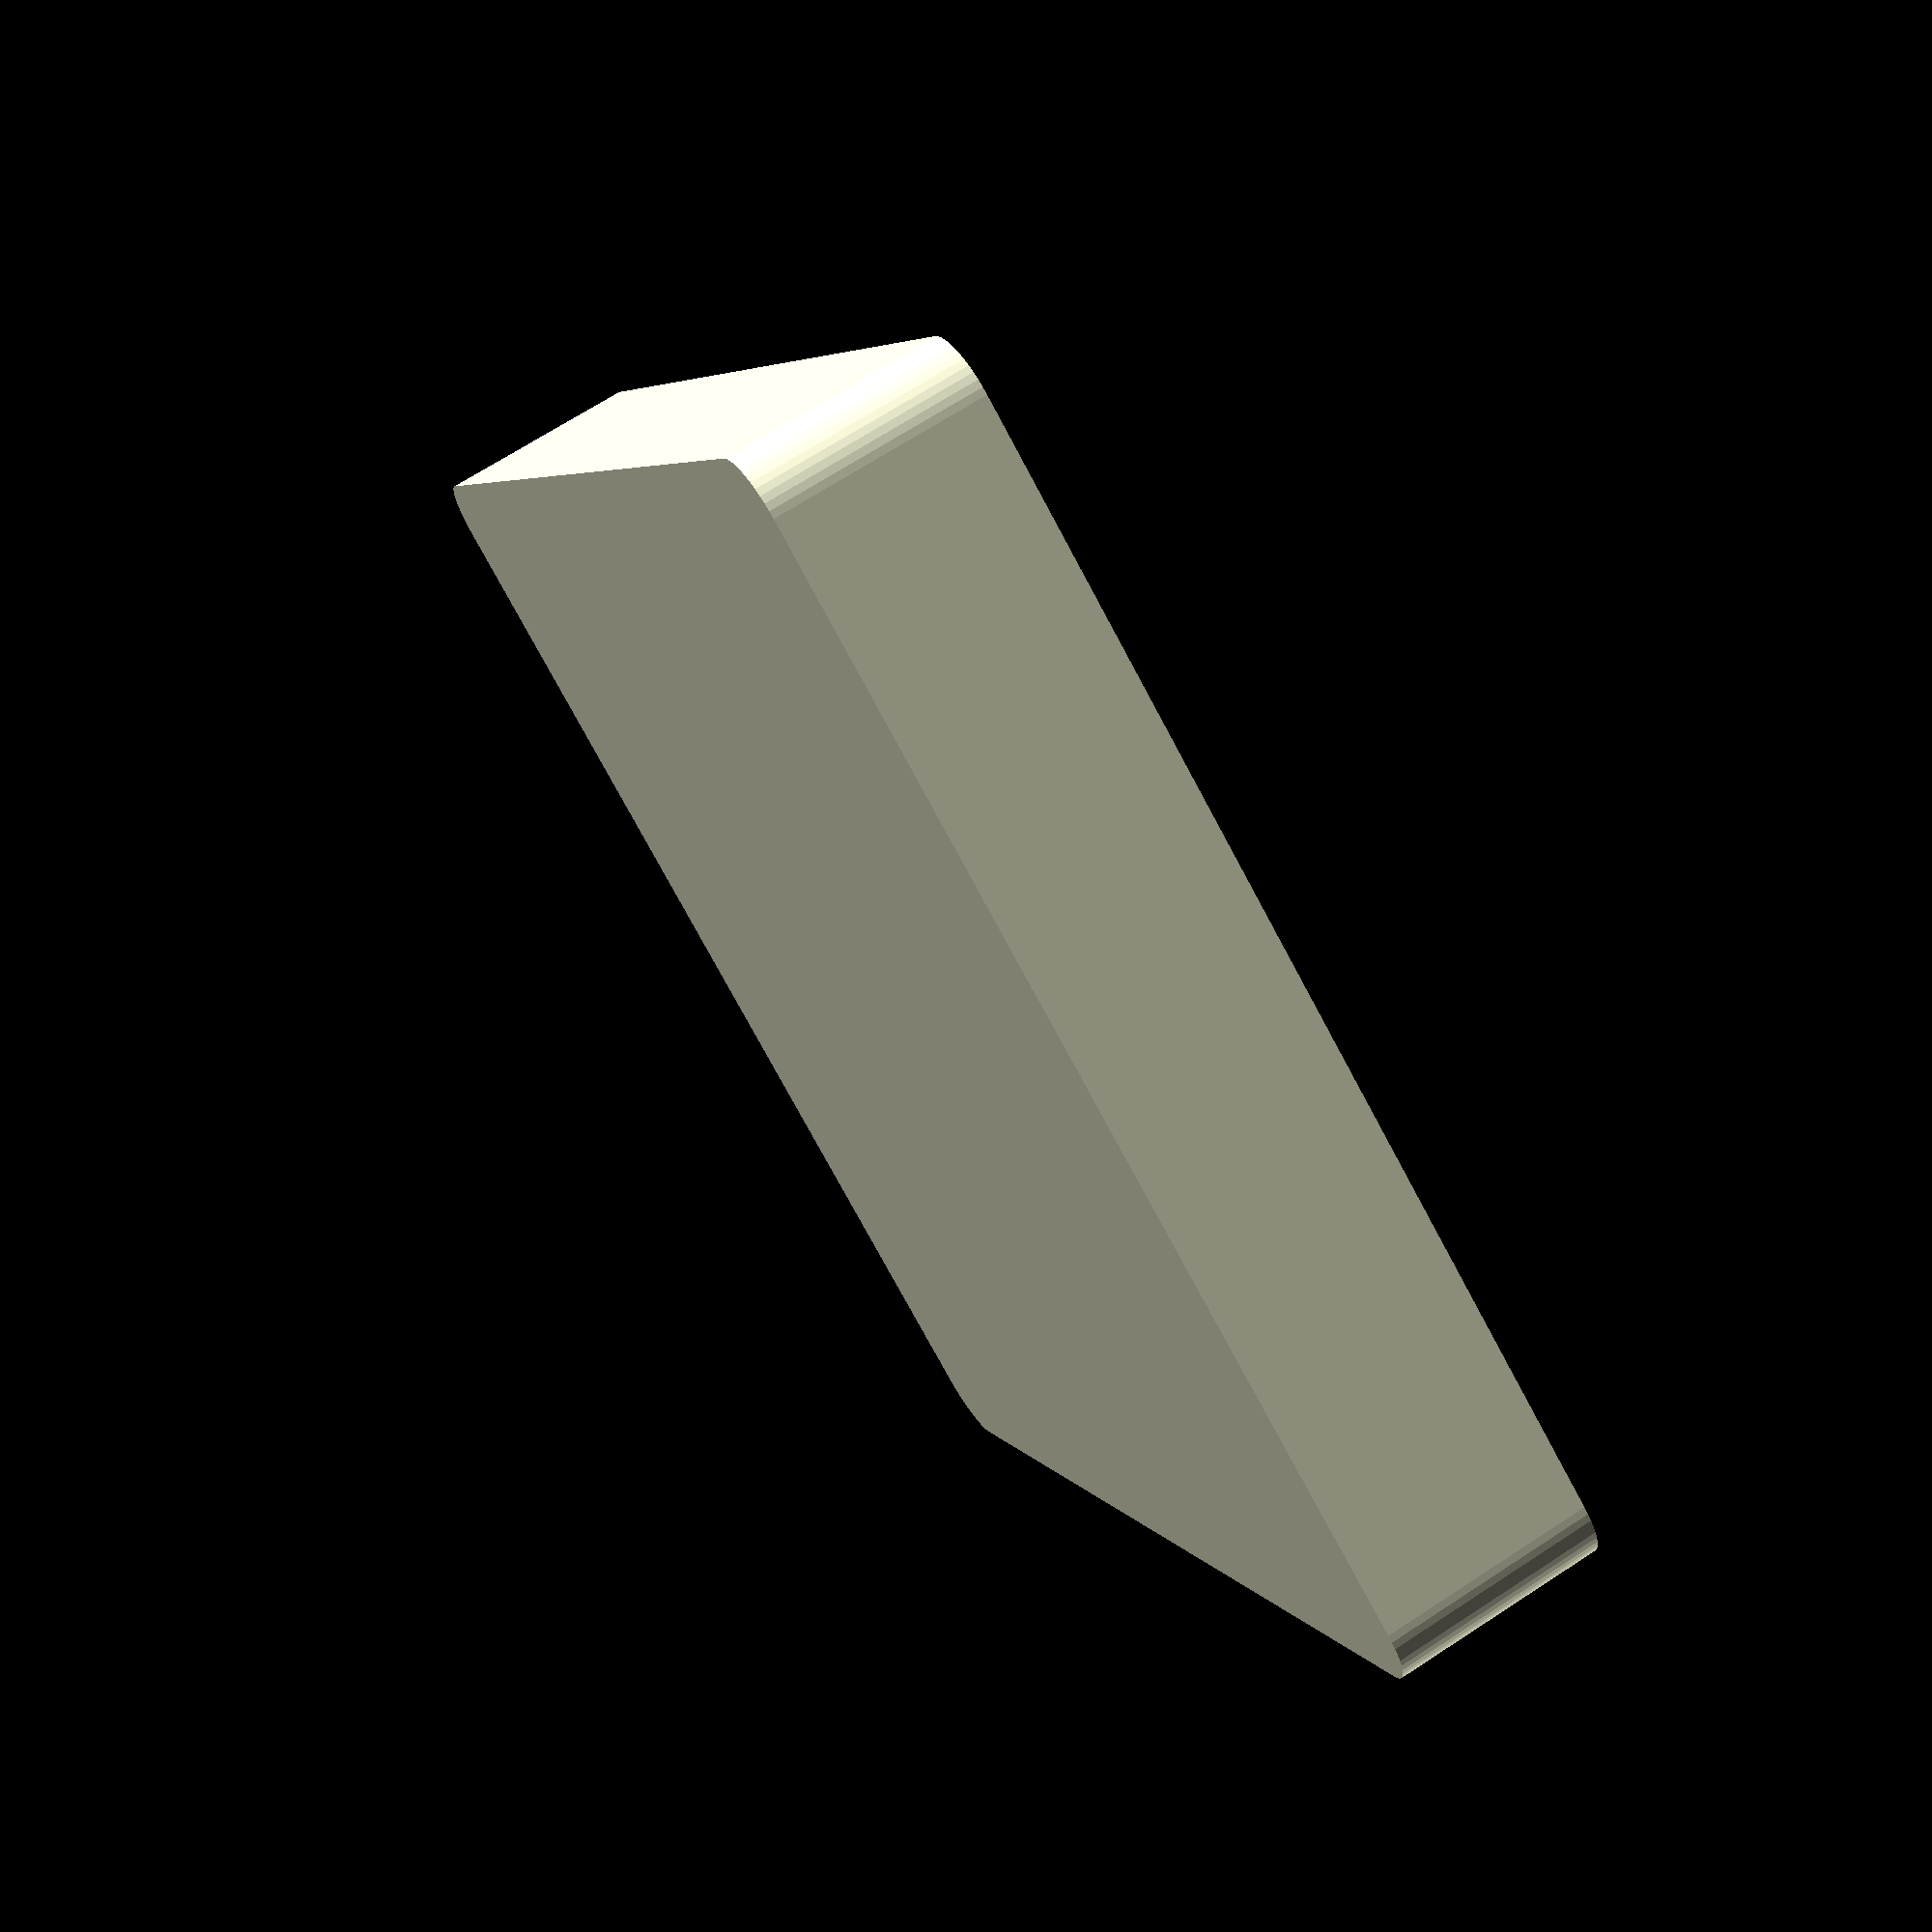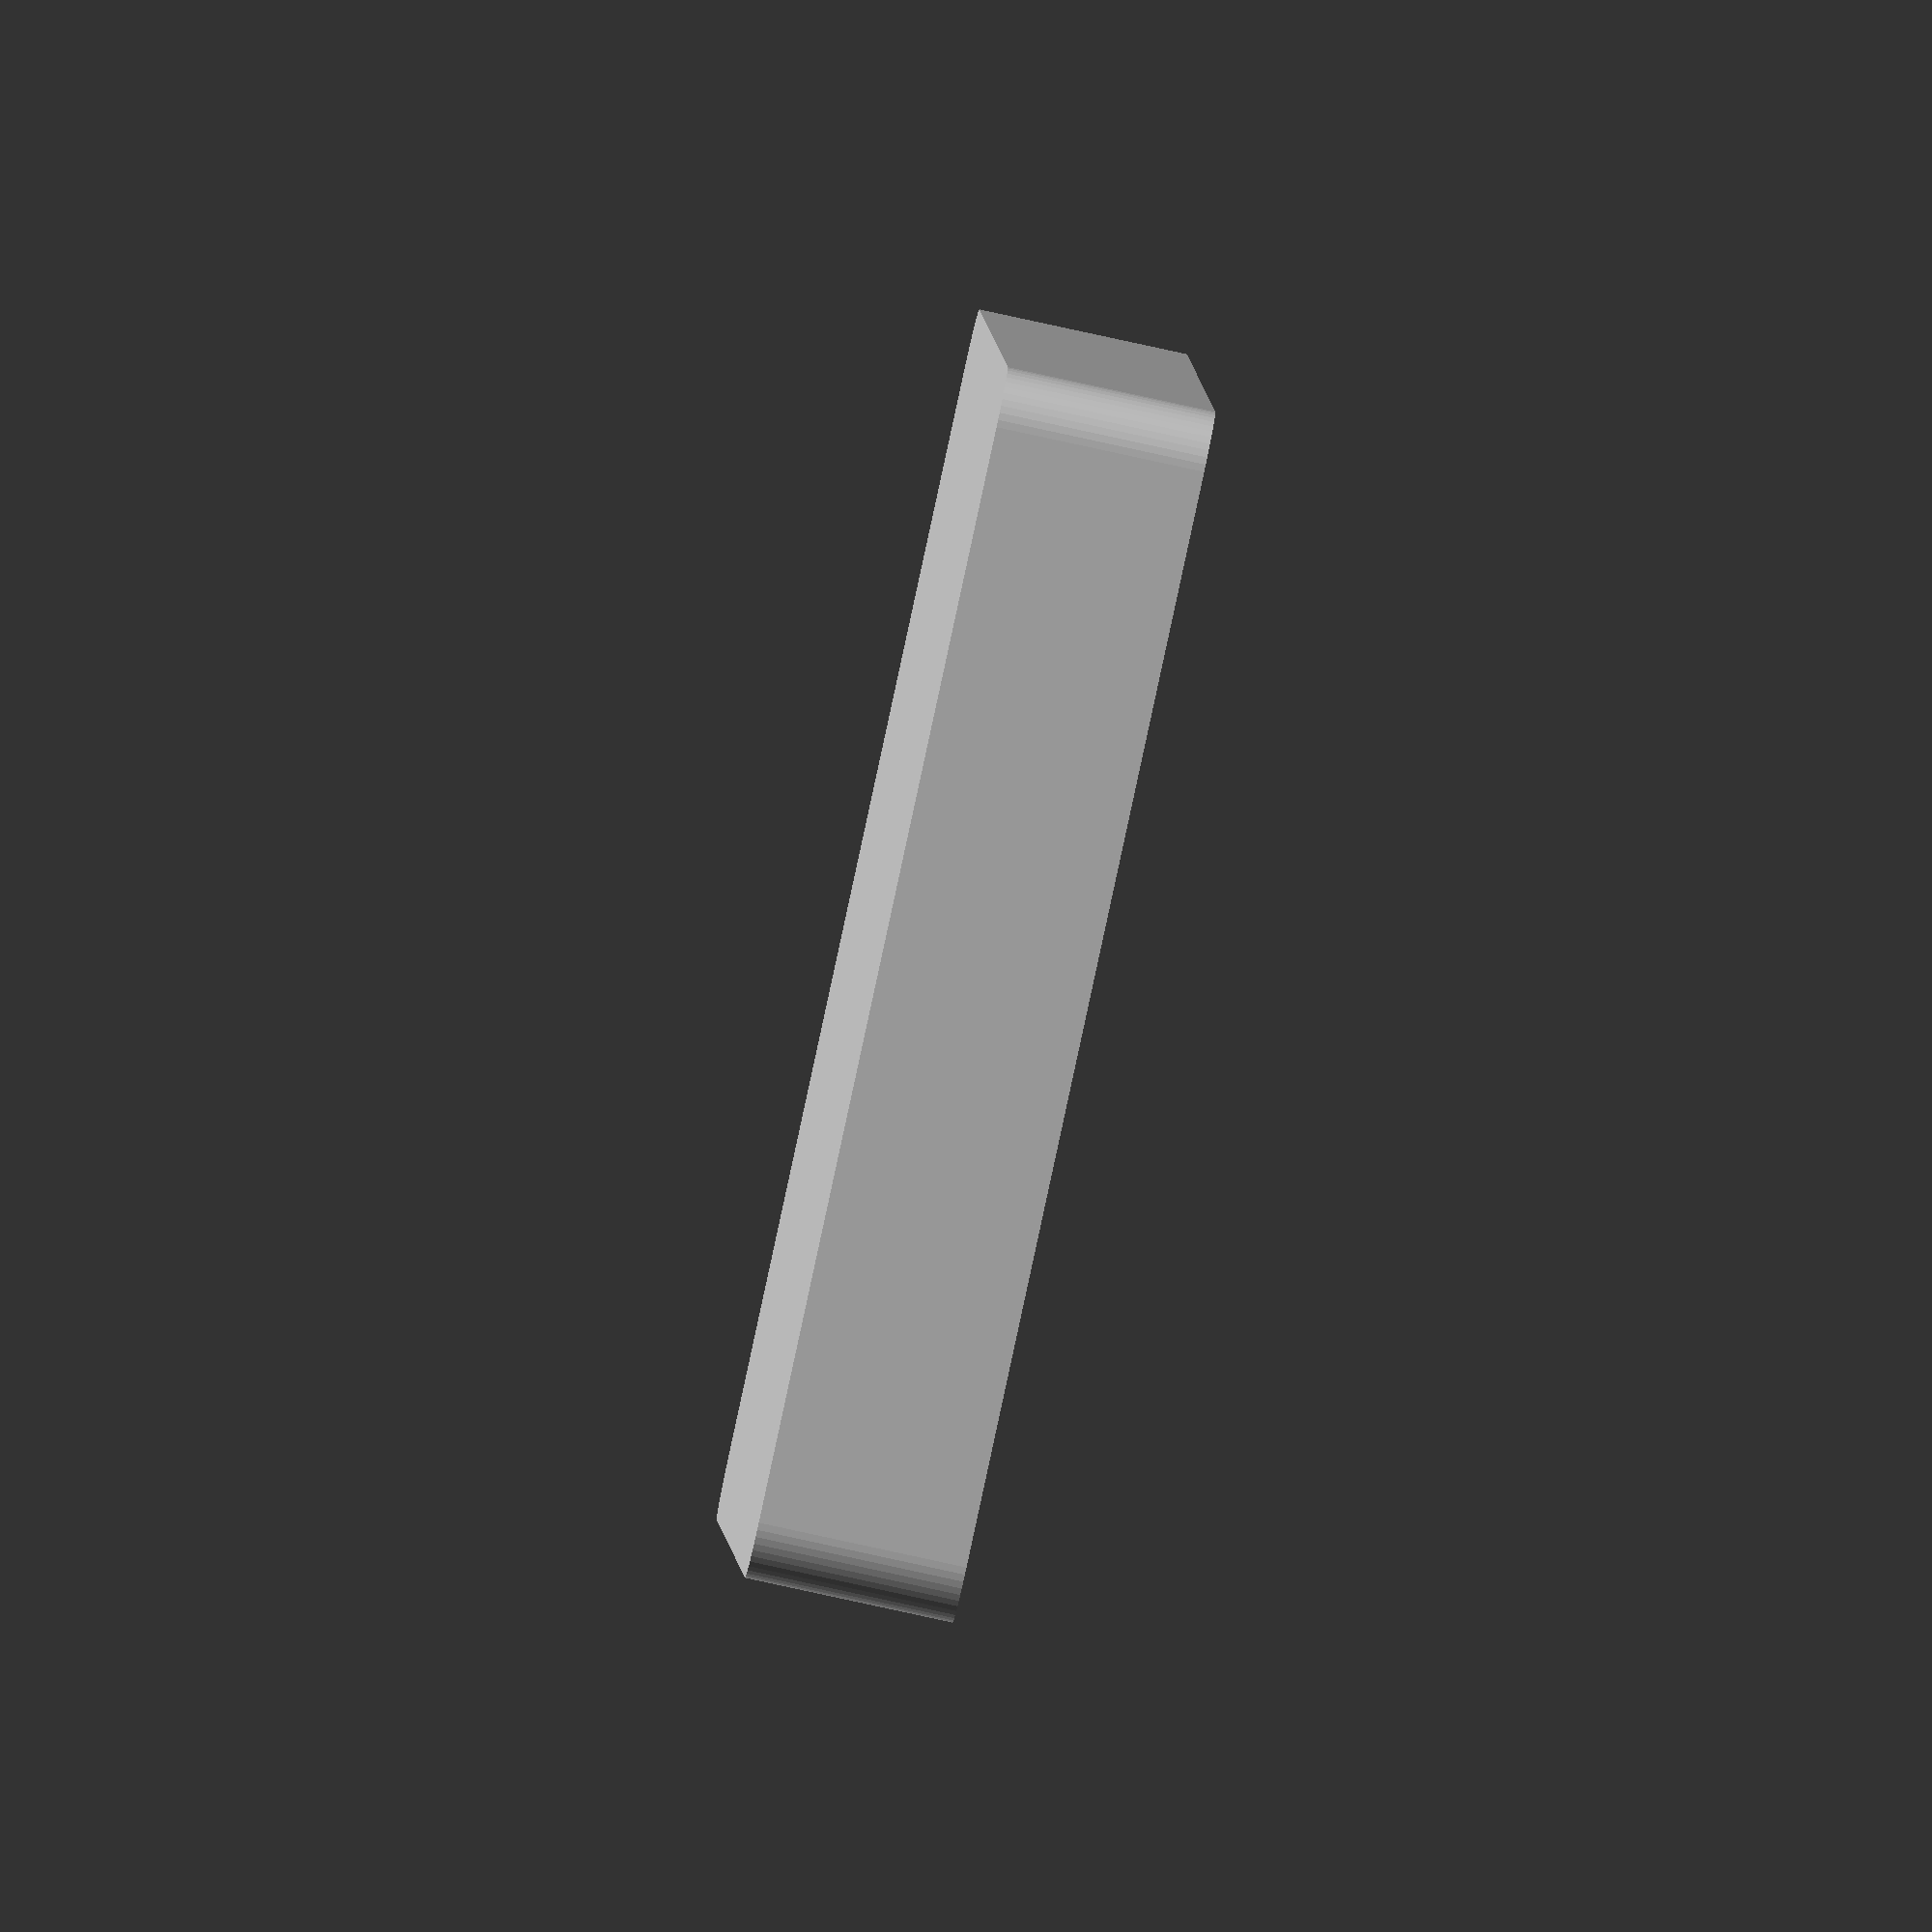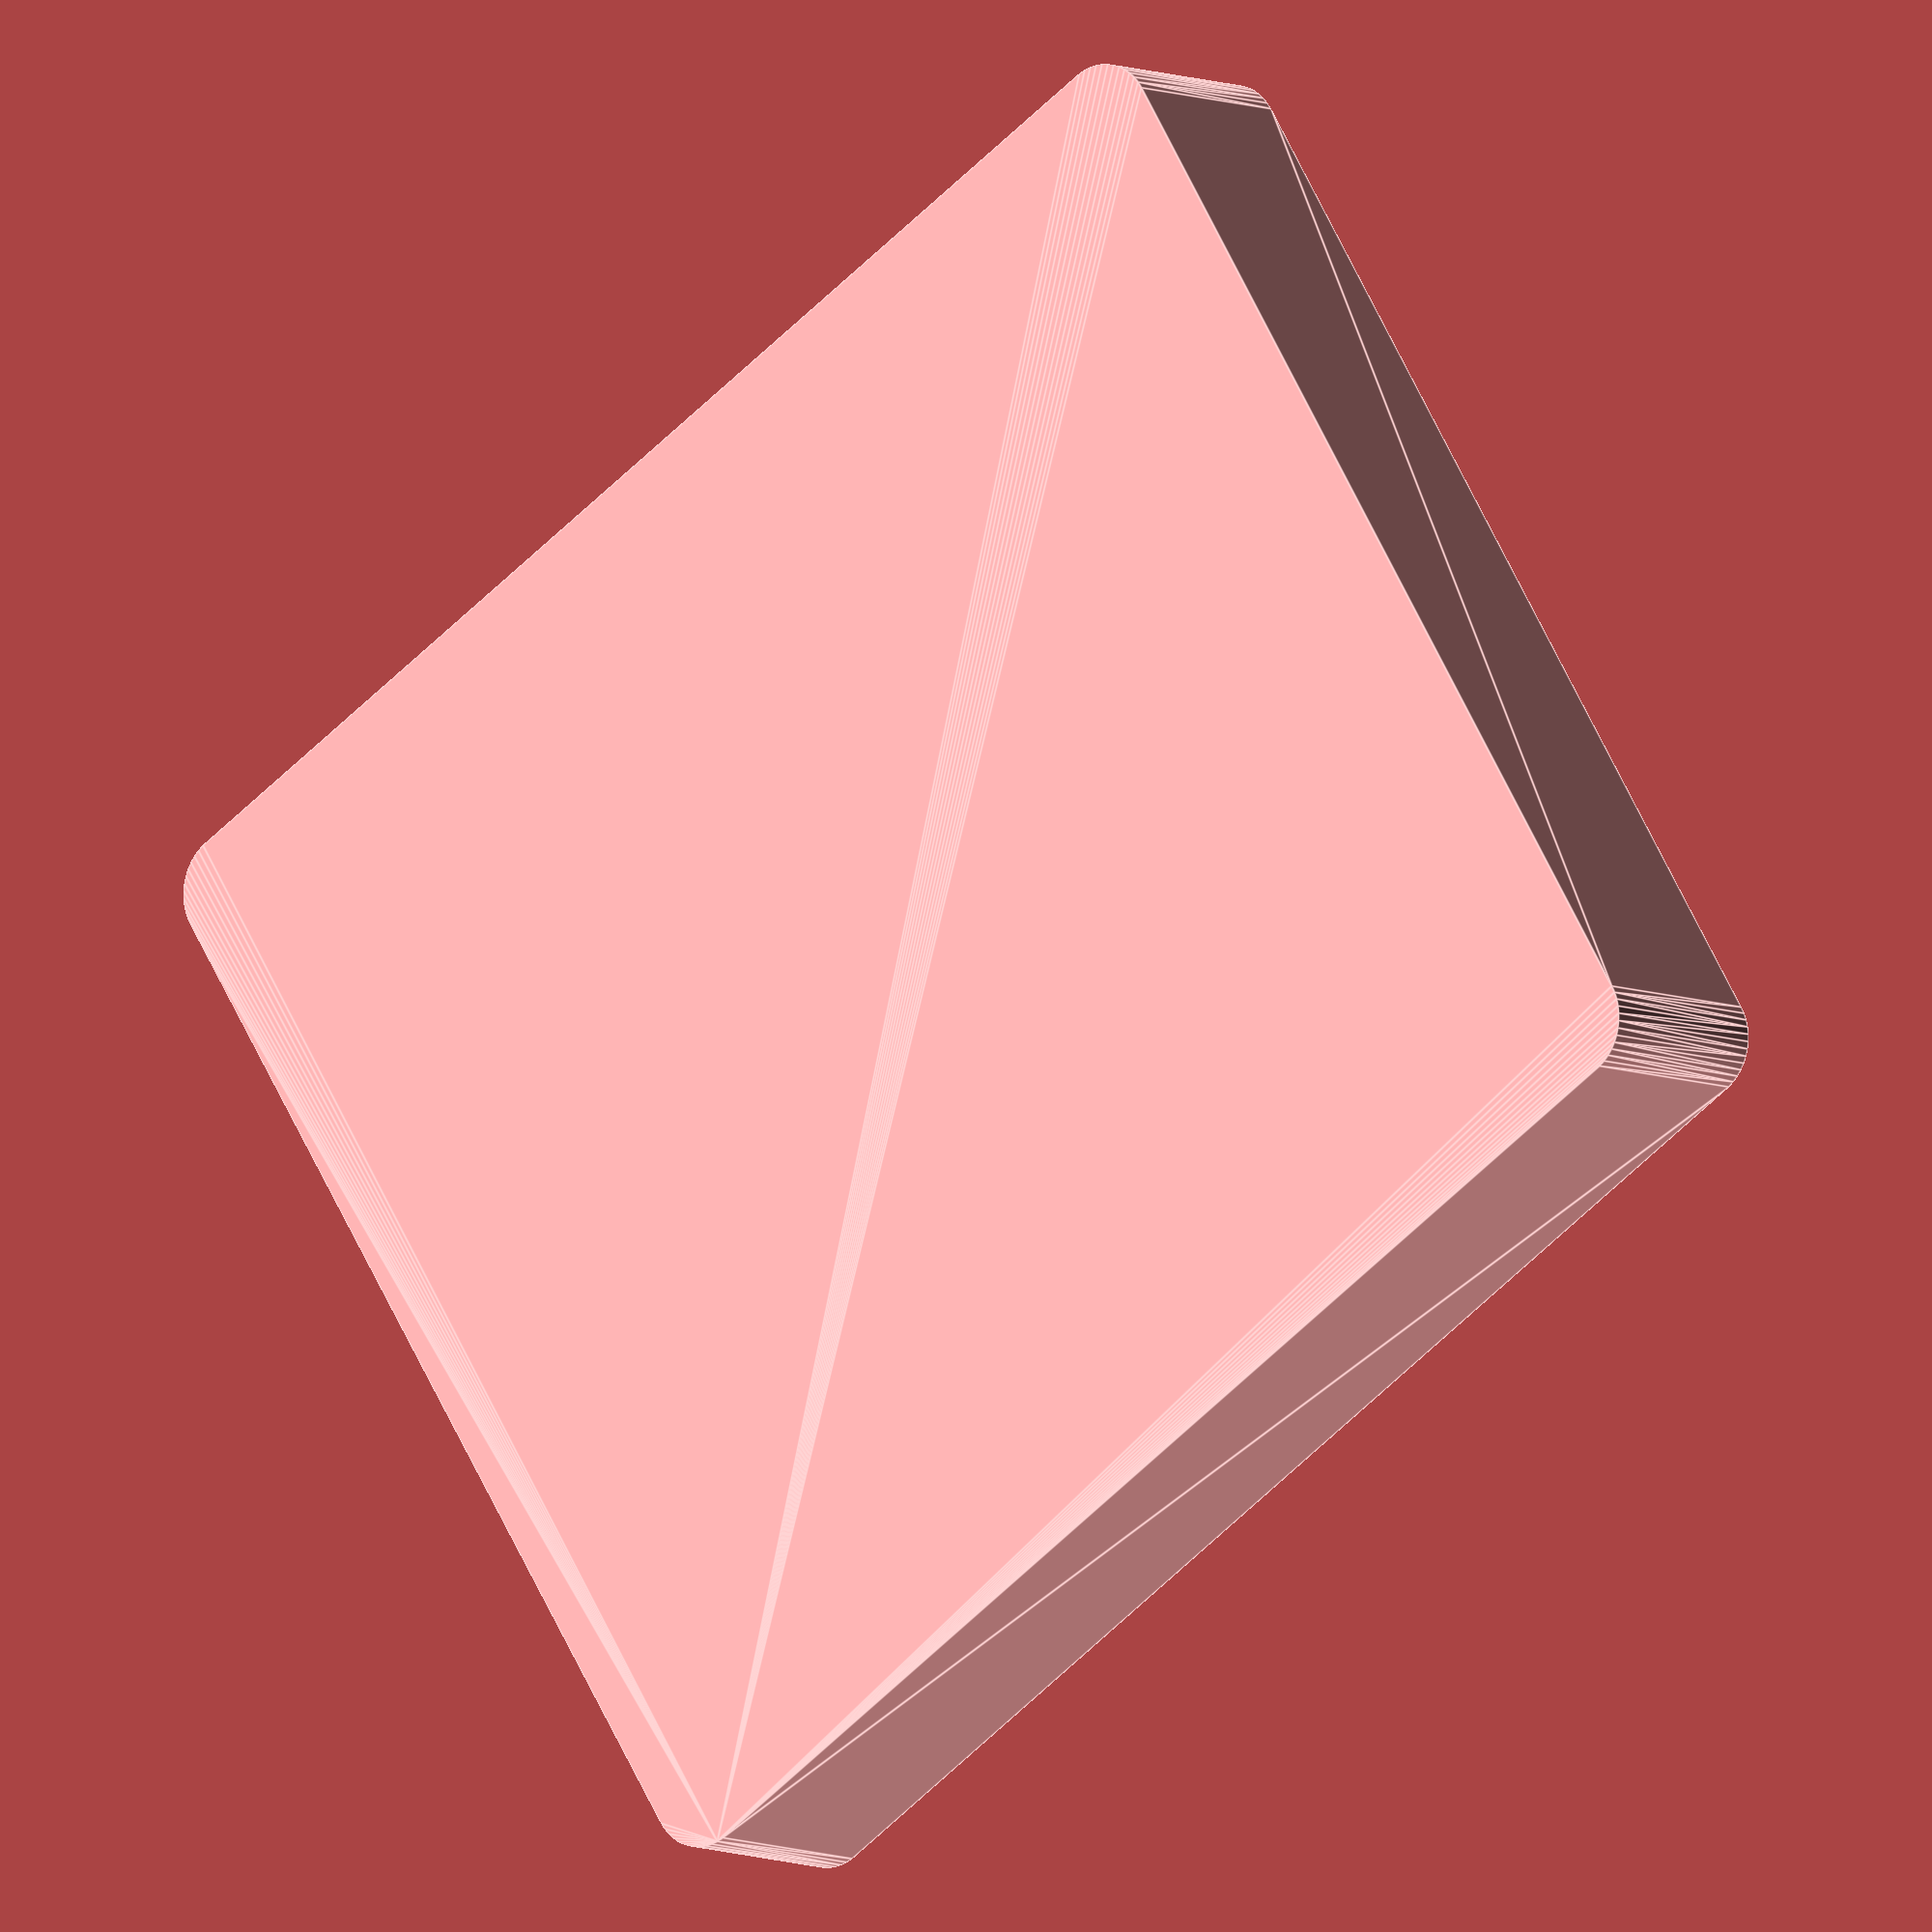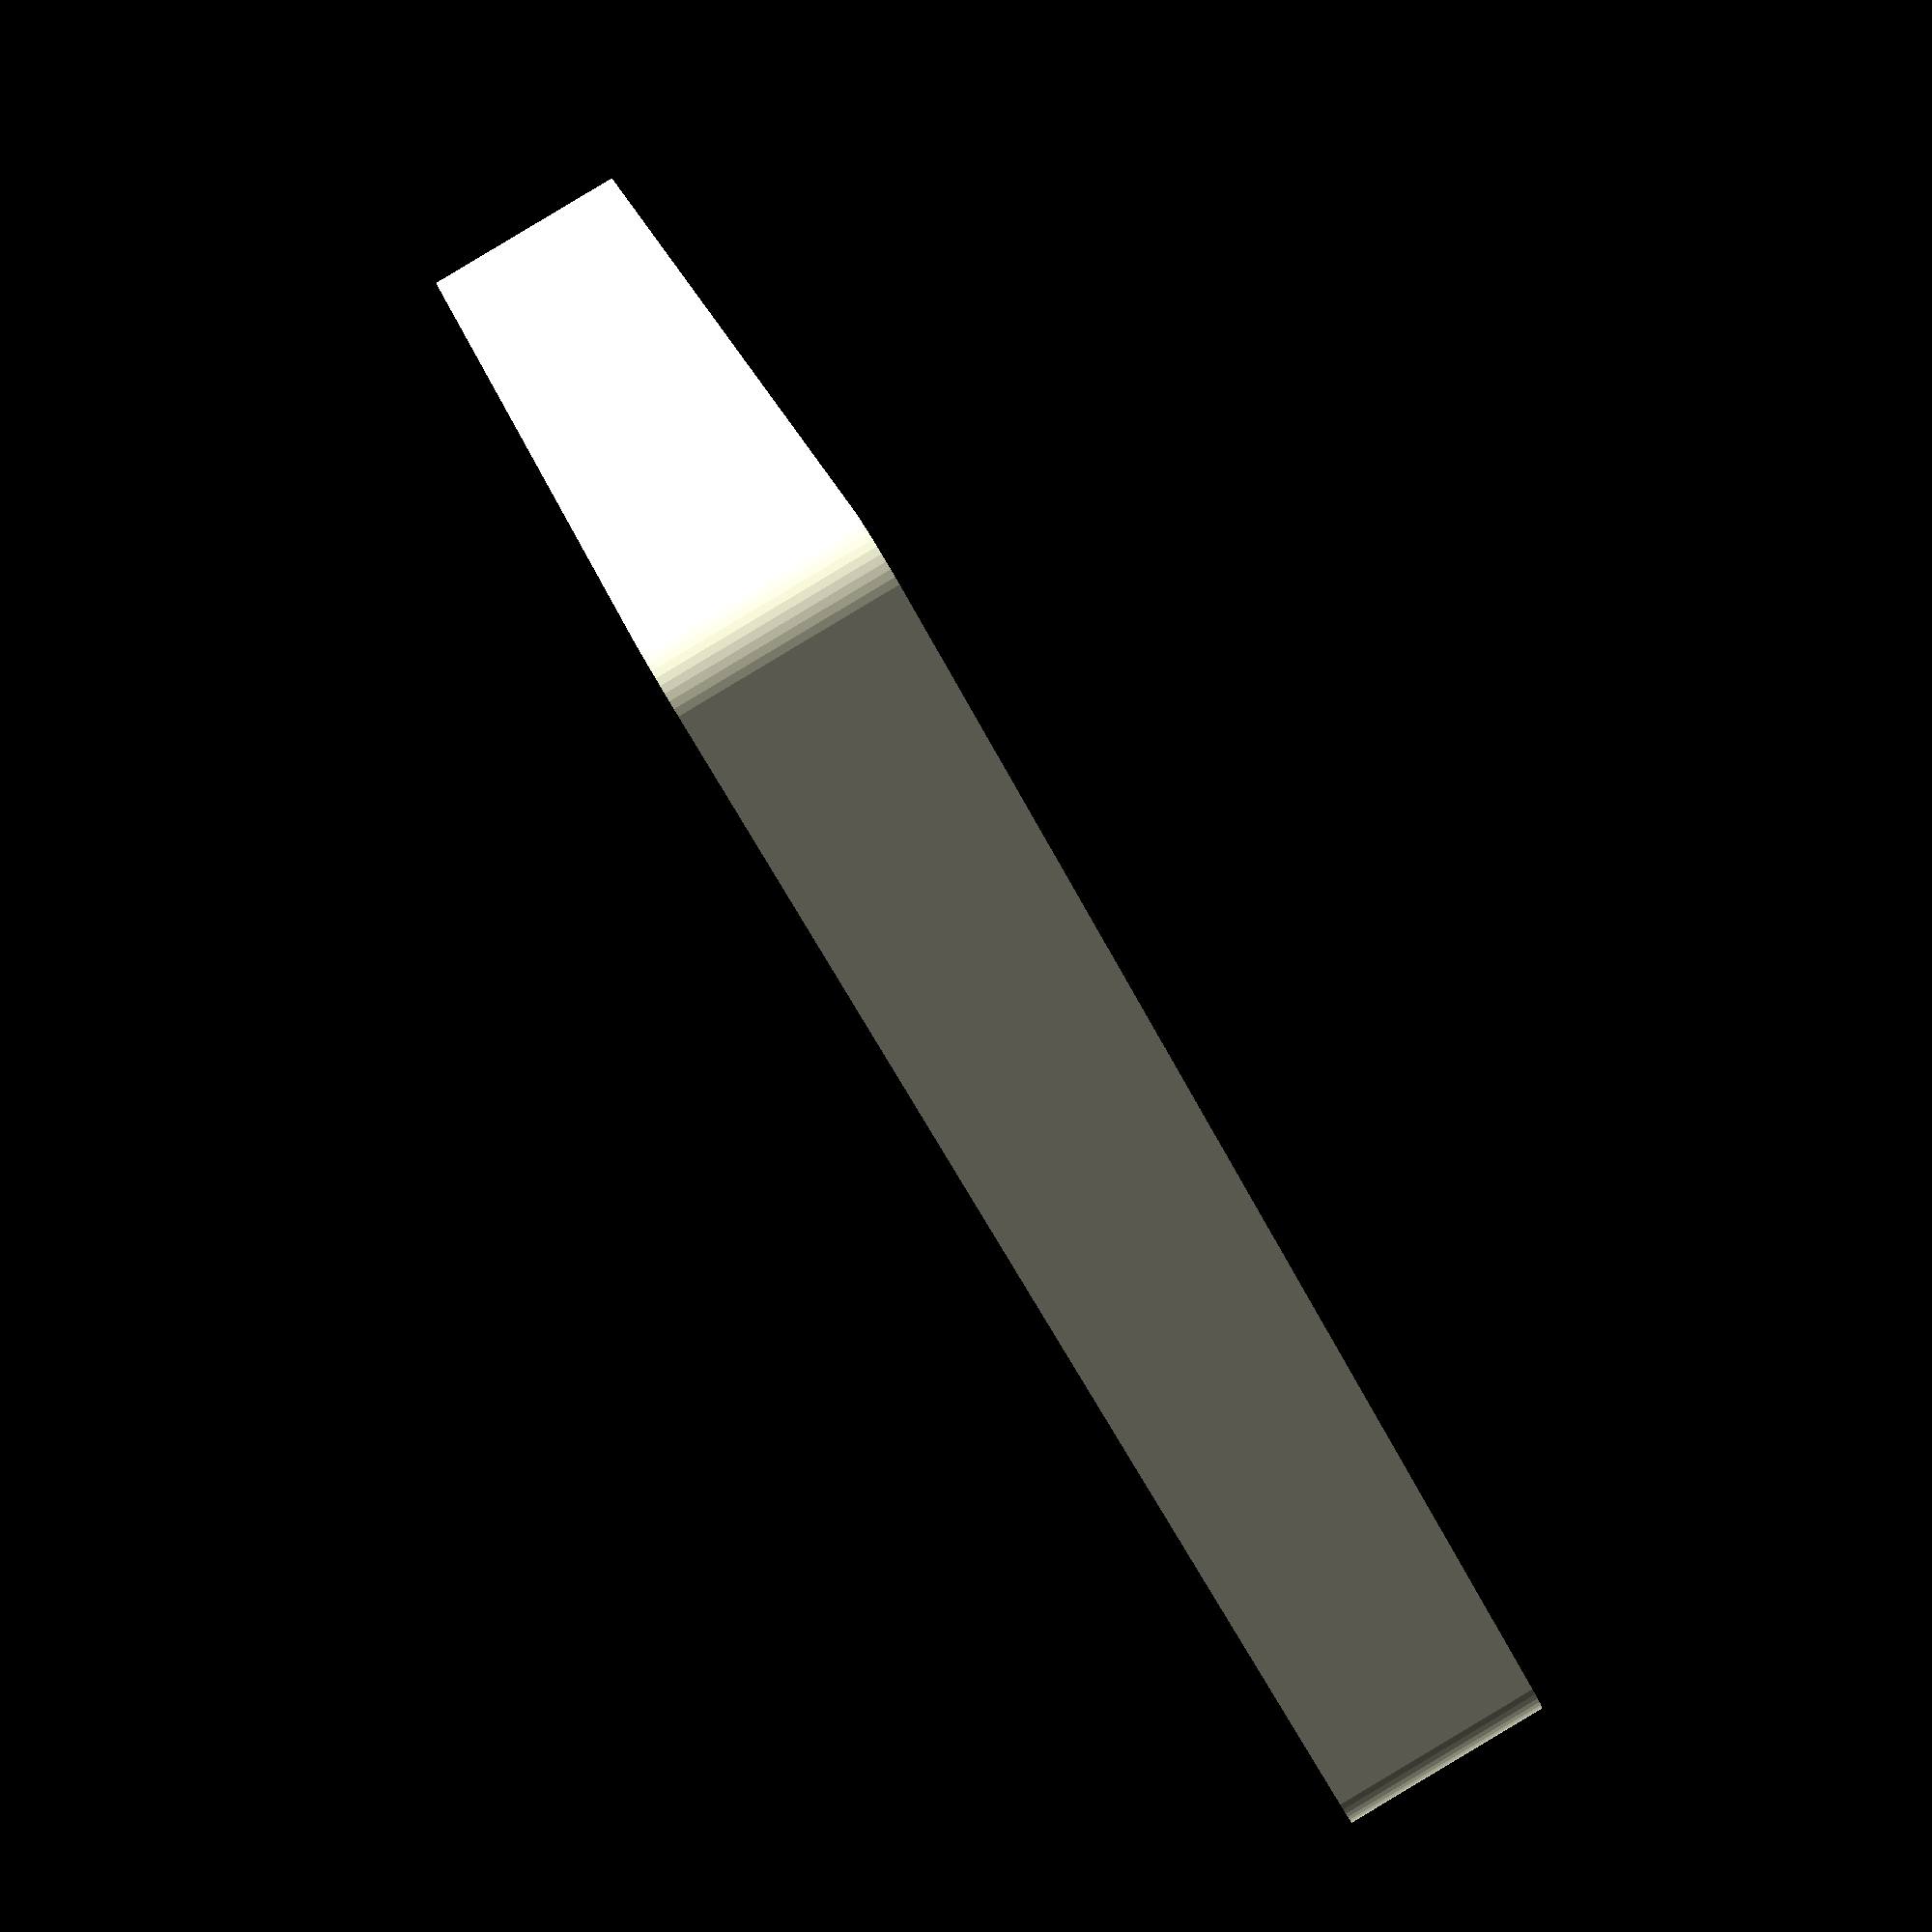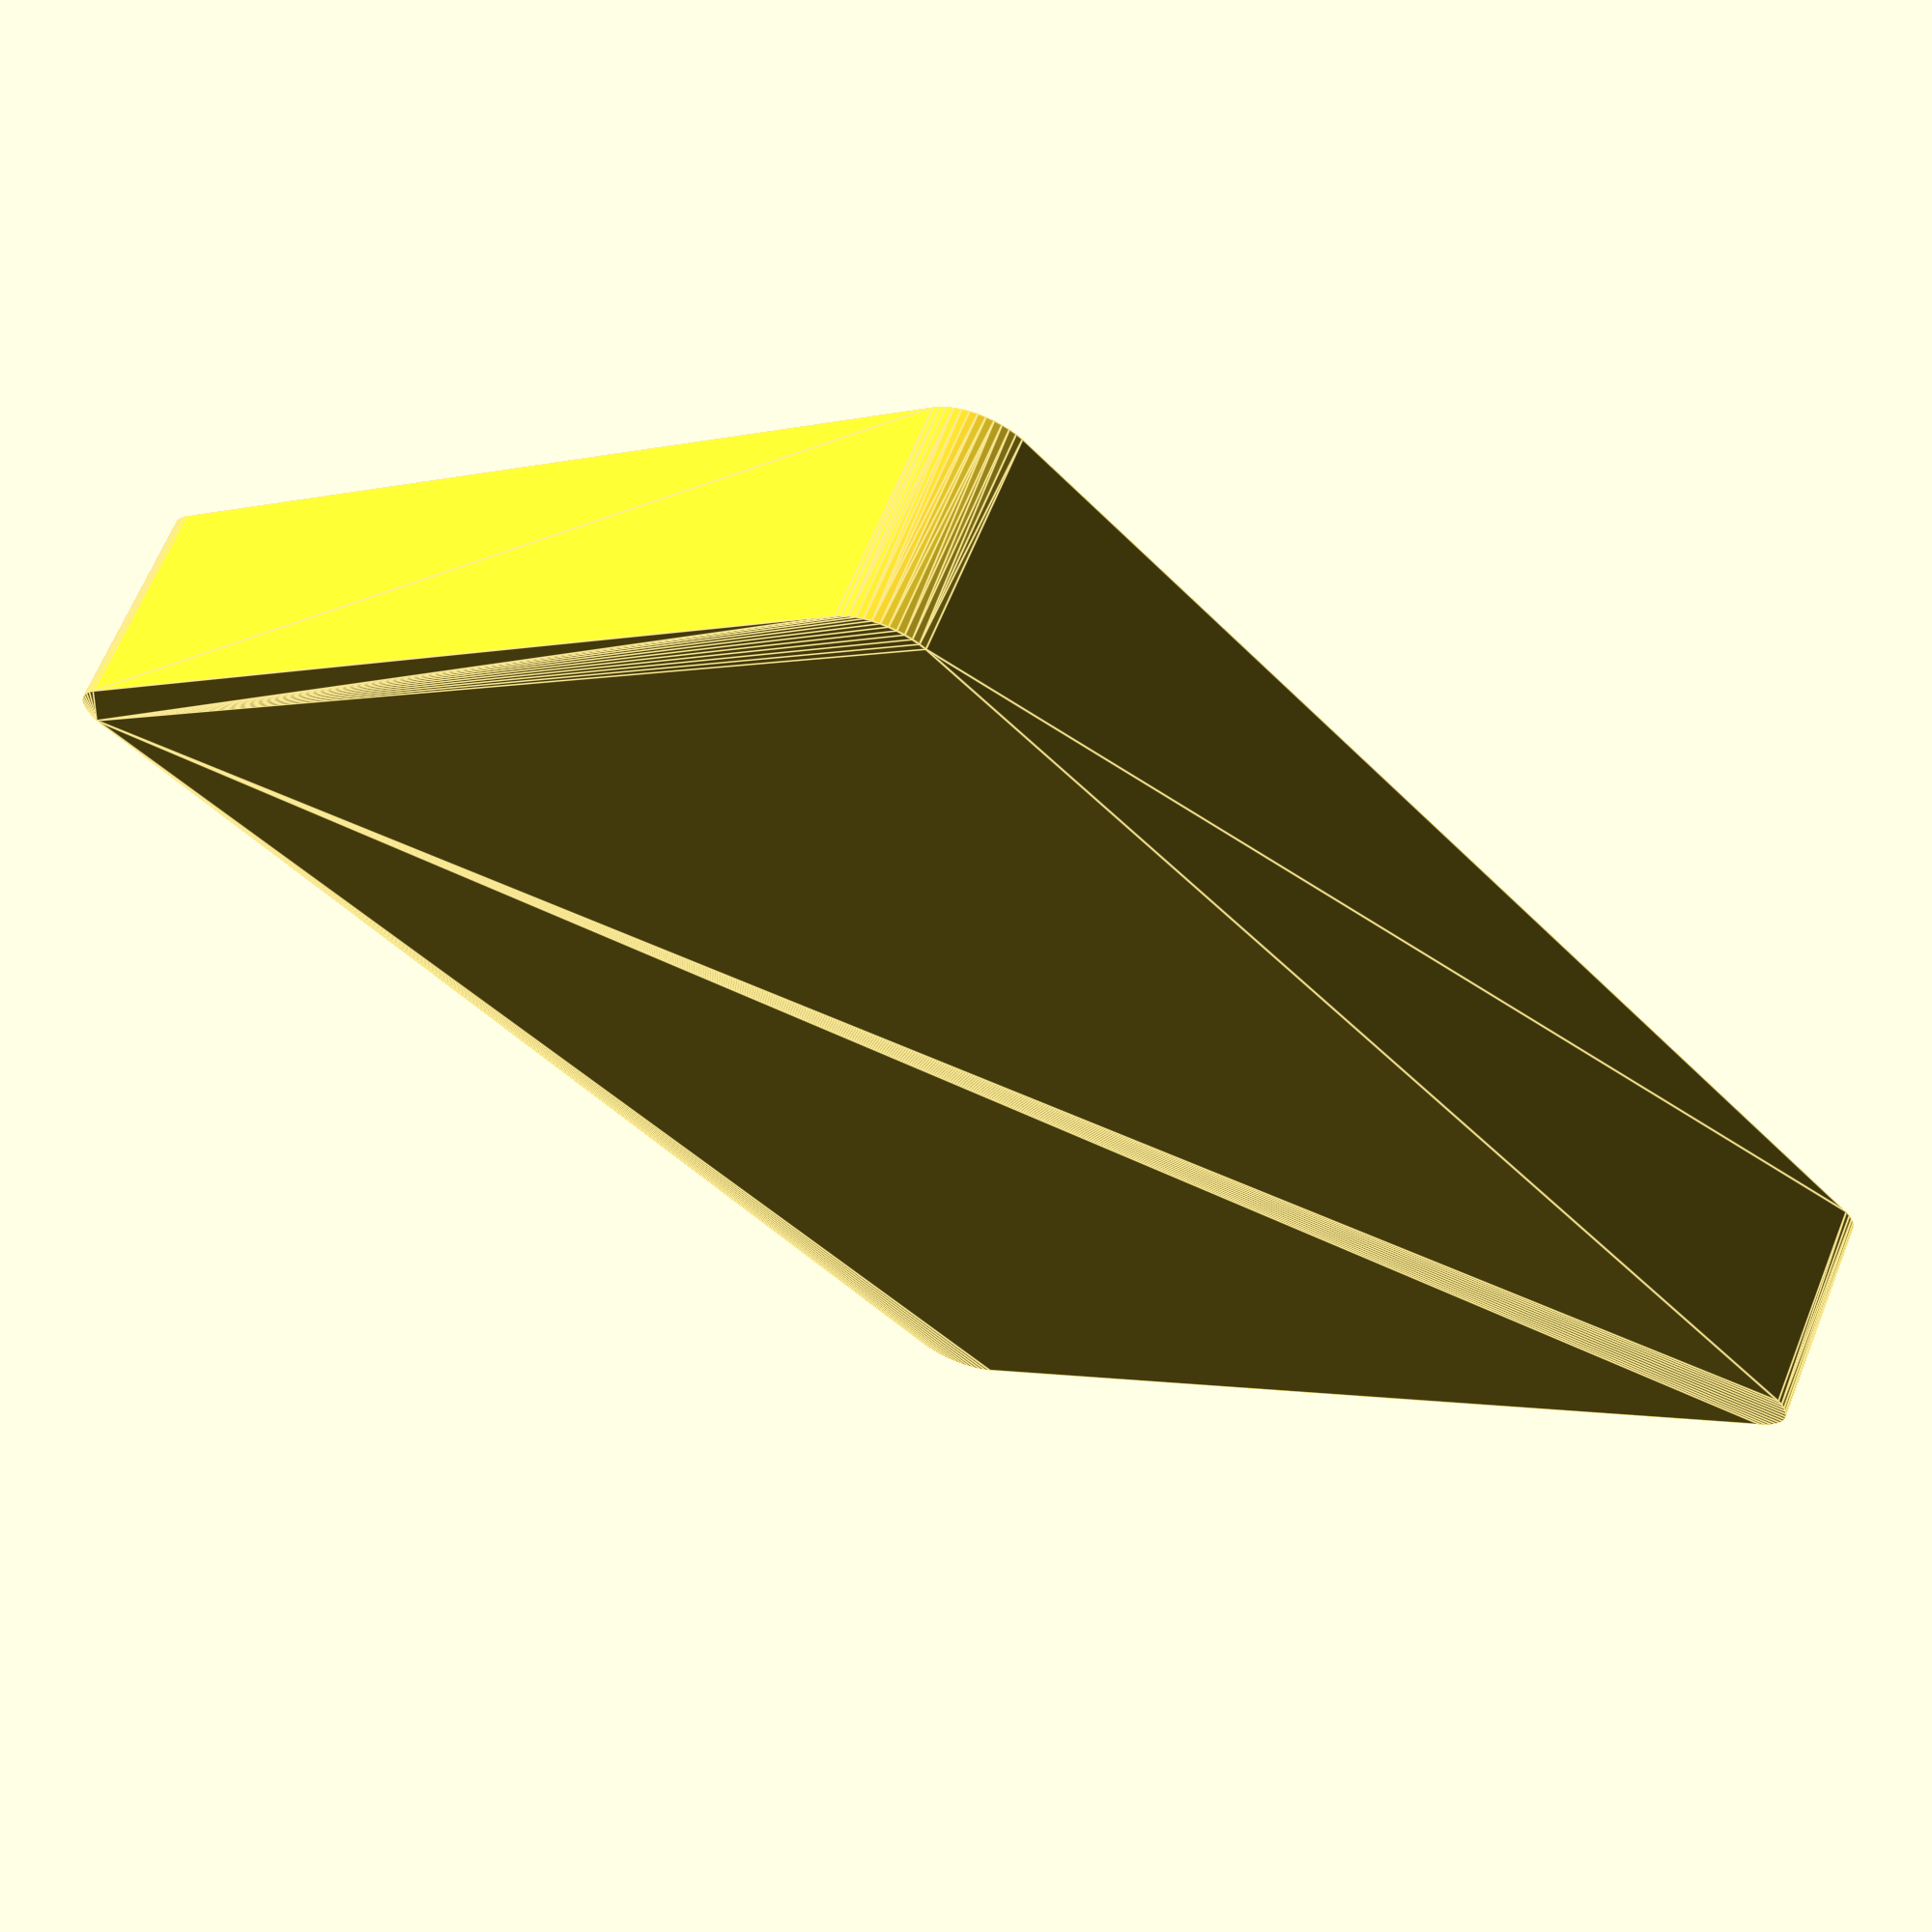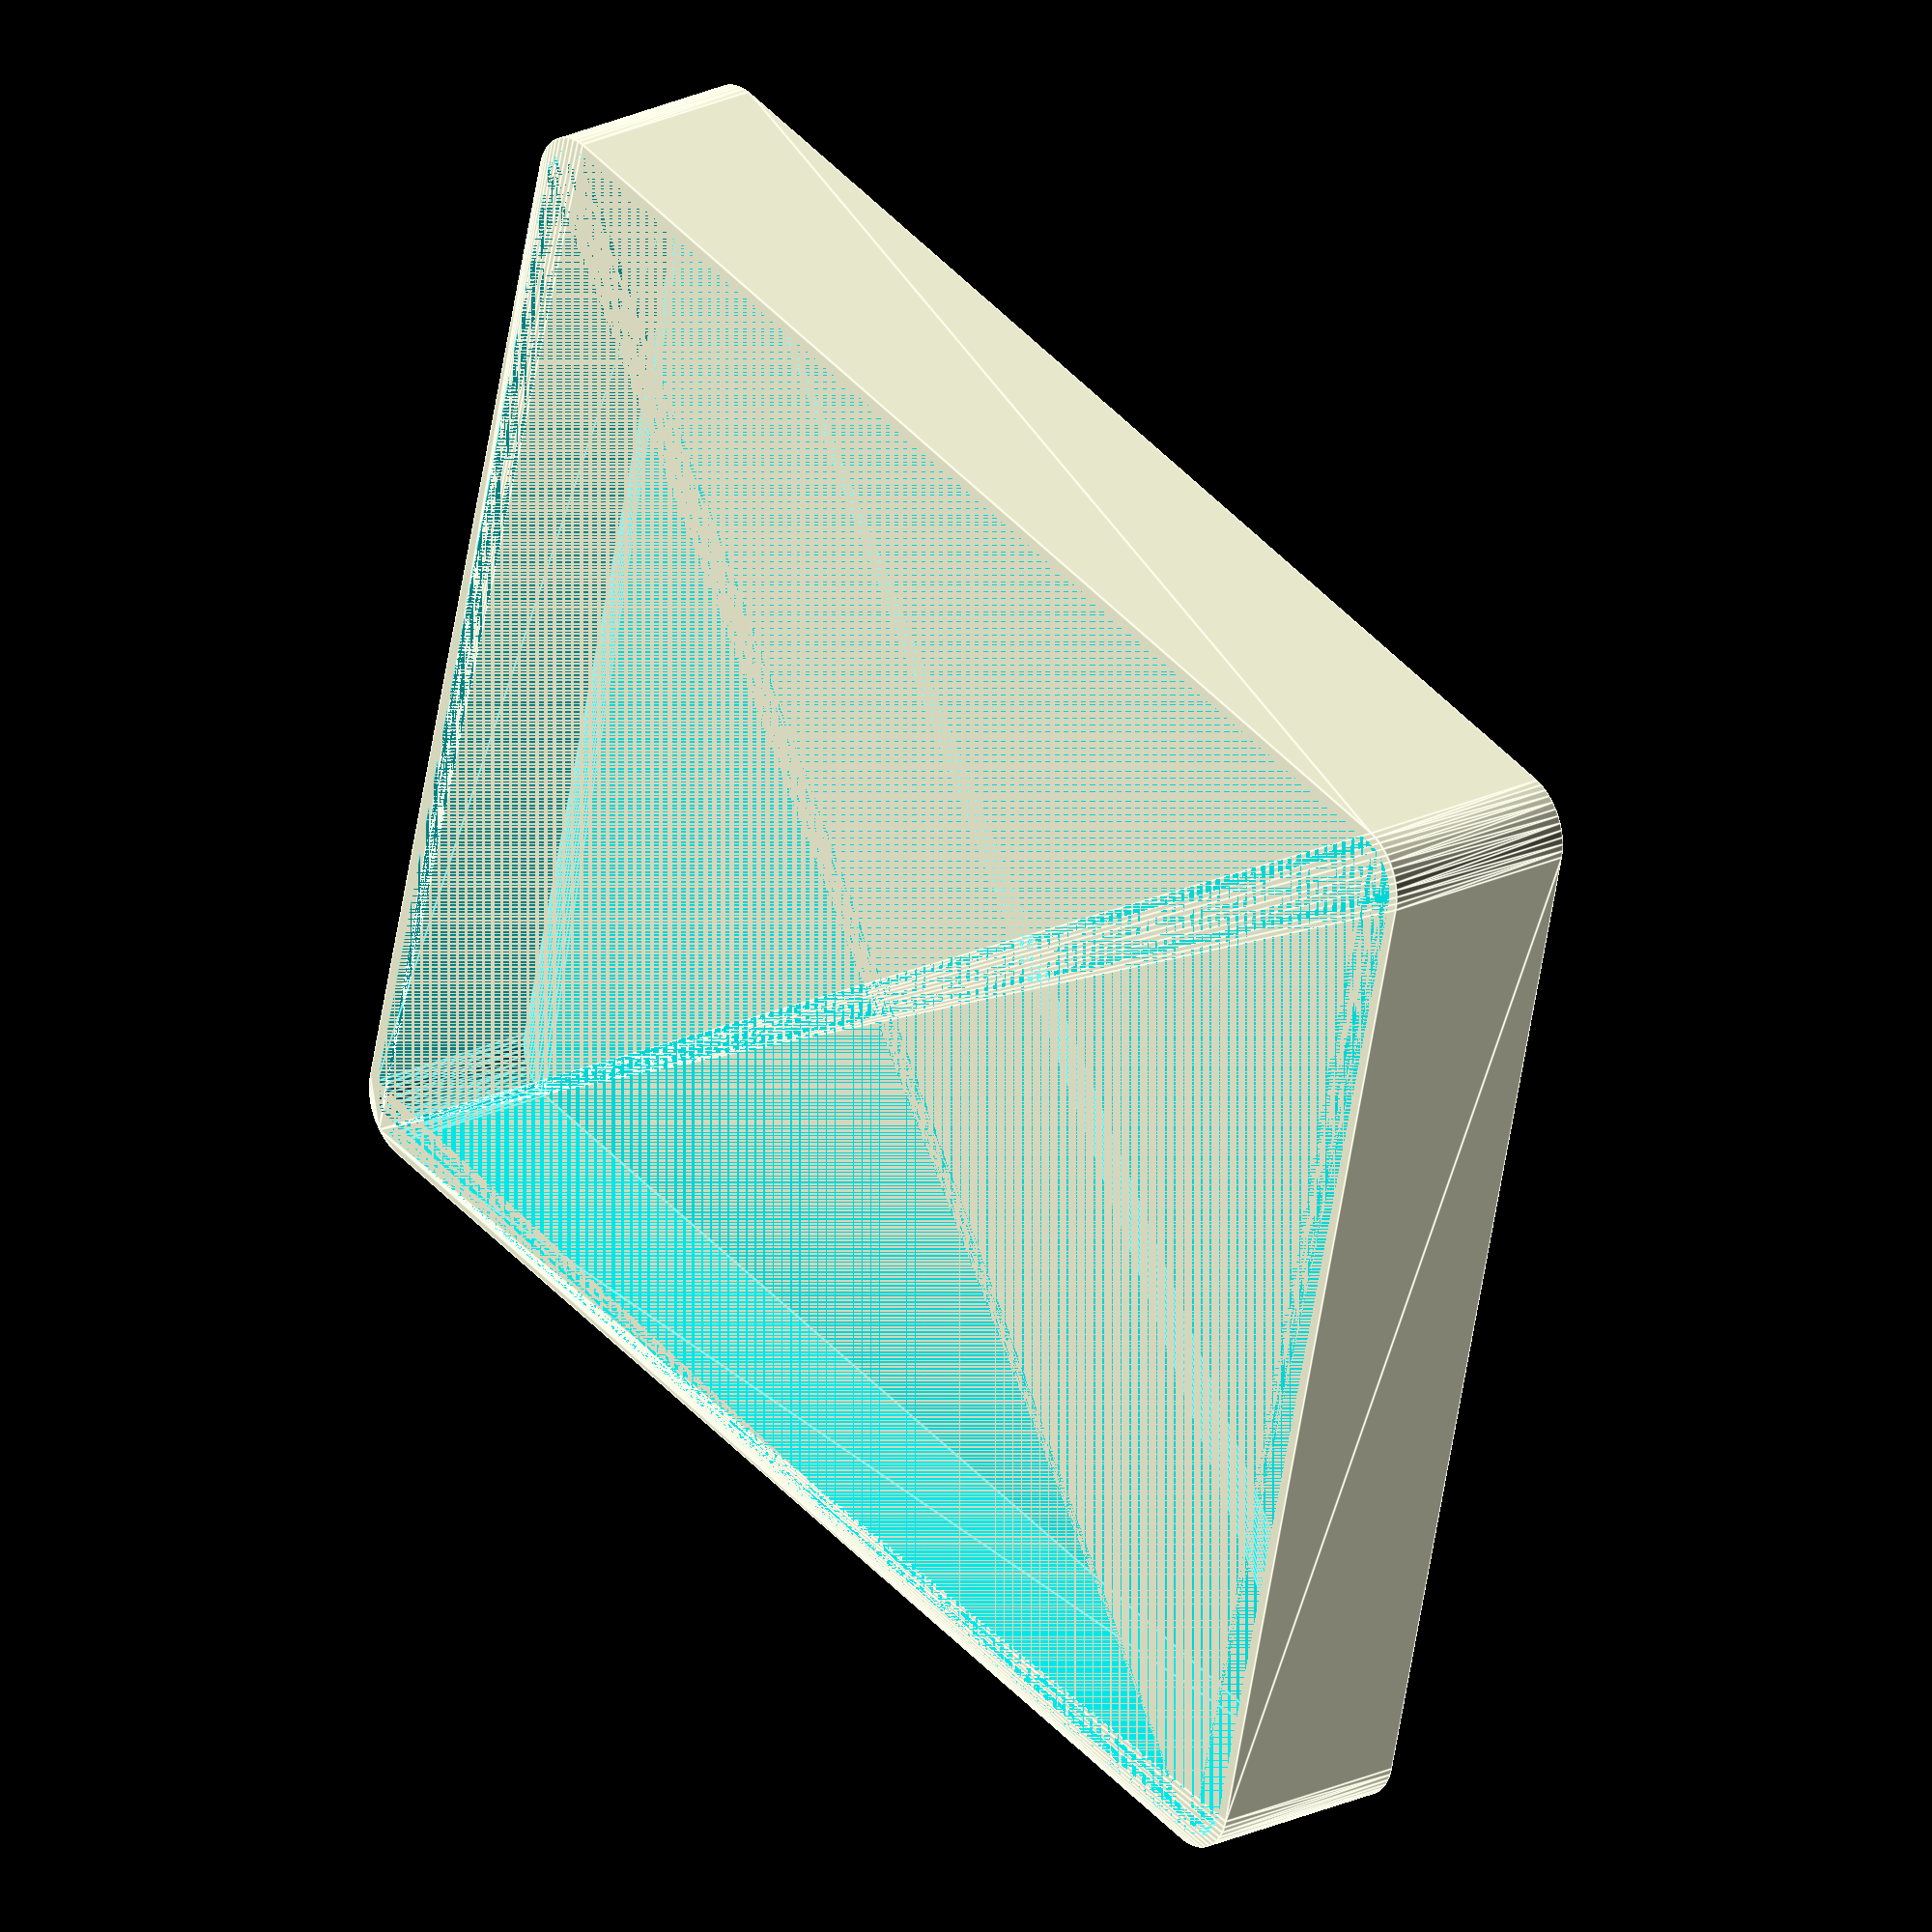
<openscad>
$fn = 50;


difference() {
	union() {
		hull() {
			translate(v = [-55.0000000000, 47.5000000000, 0]) {
				cylinder(h = 18, r = 5);
			}
			translate(v = [55.0000000000, 47.5000000000, 0]) {
				cylinder(h = 18, r = 5);
			}
			translate(v = [-55.0000000000, -47.5000000000, 0]) {
				cylinder(h = 18, r = 5);
			}
			translate(v = [55.0000000000, -47.5000000000, 0]) {
				cylinder(h = 18, r = 5);
			}
		}
	}
	union() {
		translate(v = [0, 0, 2]) {
			hull() {
				translate(v = [-55.0000000000, 47.5000000000, 0]) {
					cylinder(h = 16, r = 4);
				}
				translate(v = [55.0000000000, 47.5000000000, 0]) {
					cylinder(h = 16, r = 4);
				}
				translate(v = [-55.0000000000, -47.5000000000, 0]) {
					cylinder(h = 16, r = 4);
				}
				translate(v = [55.0000000000, -47.5000000000, 0]) {
					cylinder(h = 16, r = 4);
				}
			}
		}
	}
}
</openscad>
<views>
elev=291.3 azim=59.9 roll=236.8 proj=p view=solid
elev=261.7 azim=275.9 roll=282.3 proj=o view=wireframe
elev=7.2 azim=32.0 roll=217.7 proj=o view=edges
elev=91.1 azim=28.1 roll=120.9 proj=p view=wireframe
elev=293.1 azim=313.0 roll=202.2 proj=p view=edges
elev=156.4 azim=14.1 roll=128.5 proj=o view=edges
</views>
